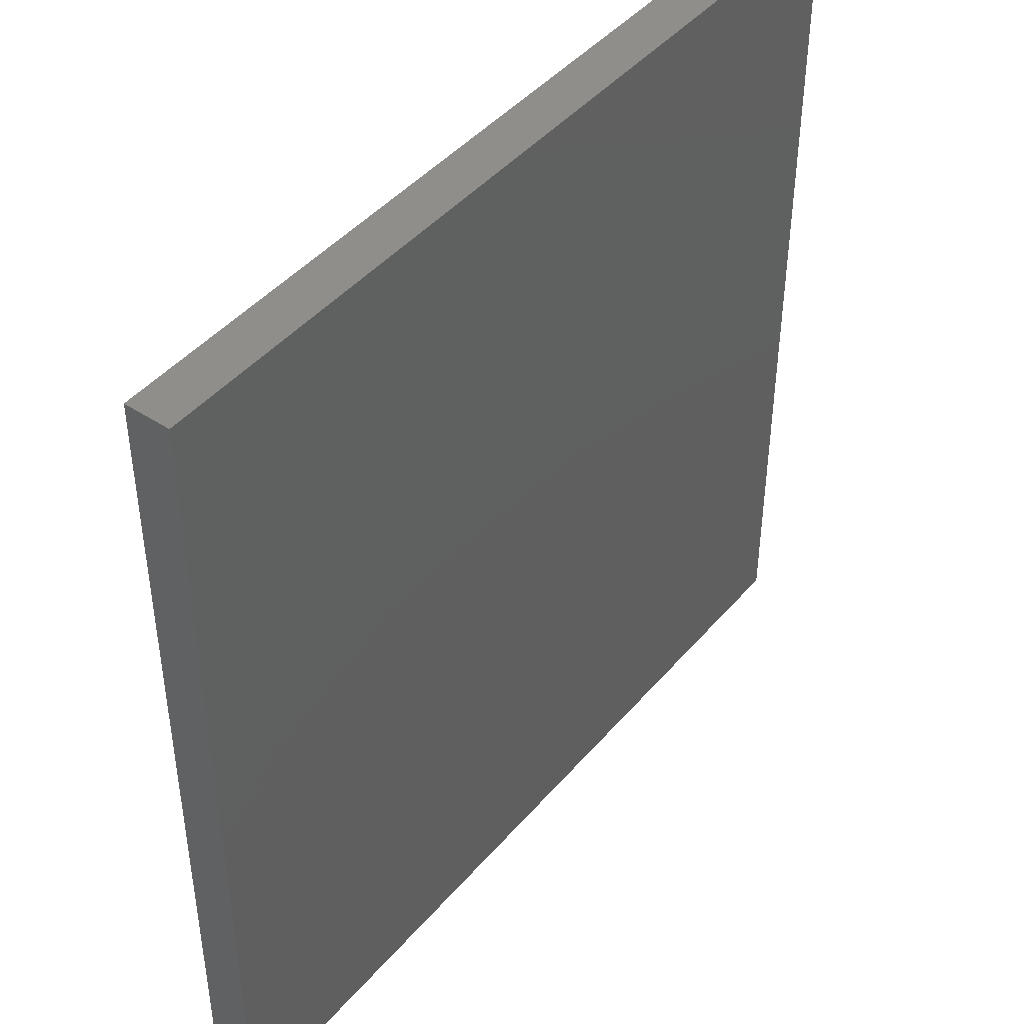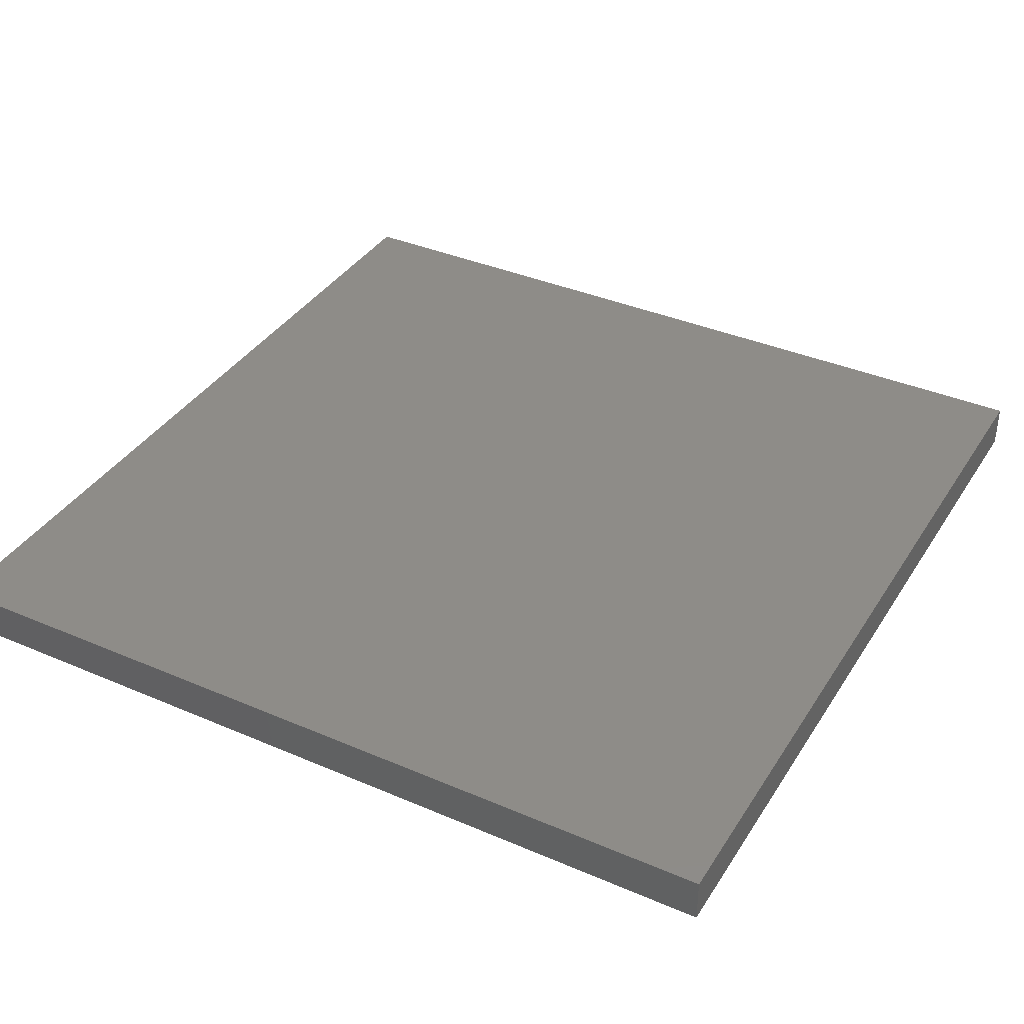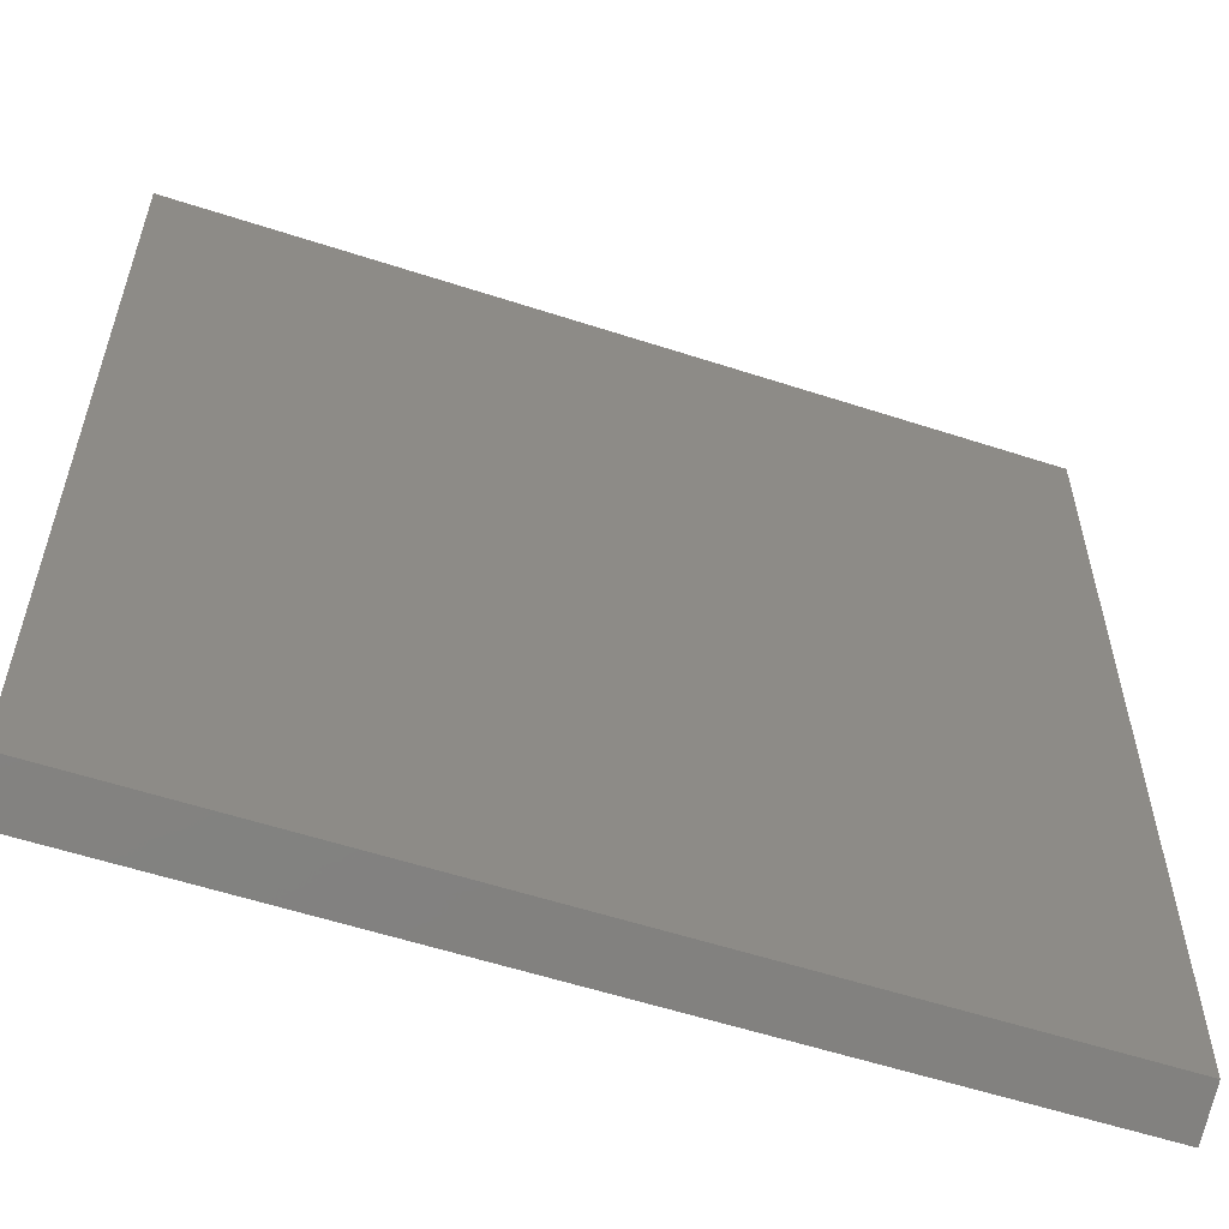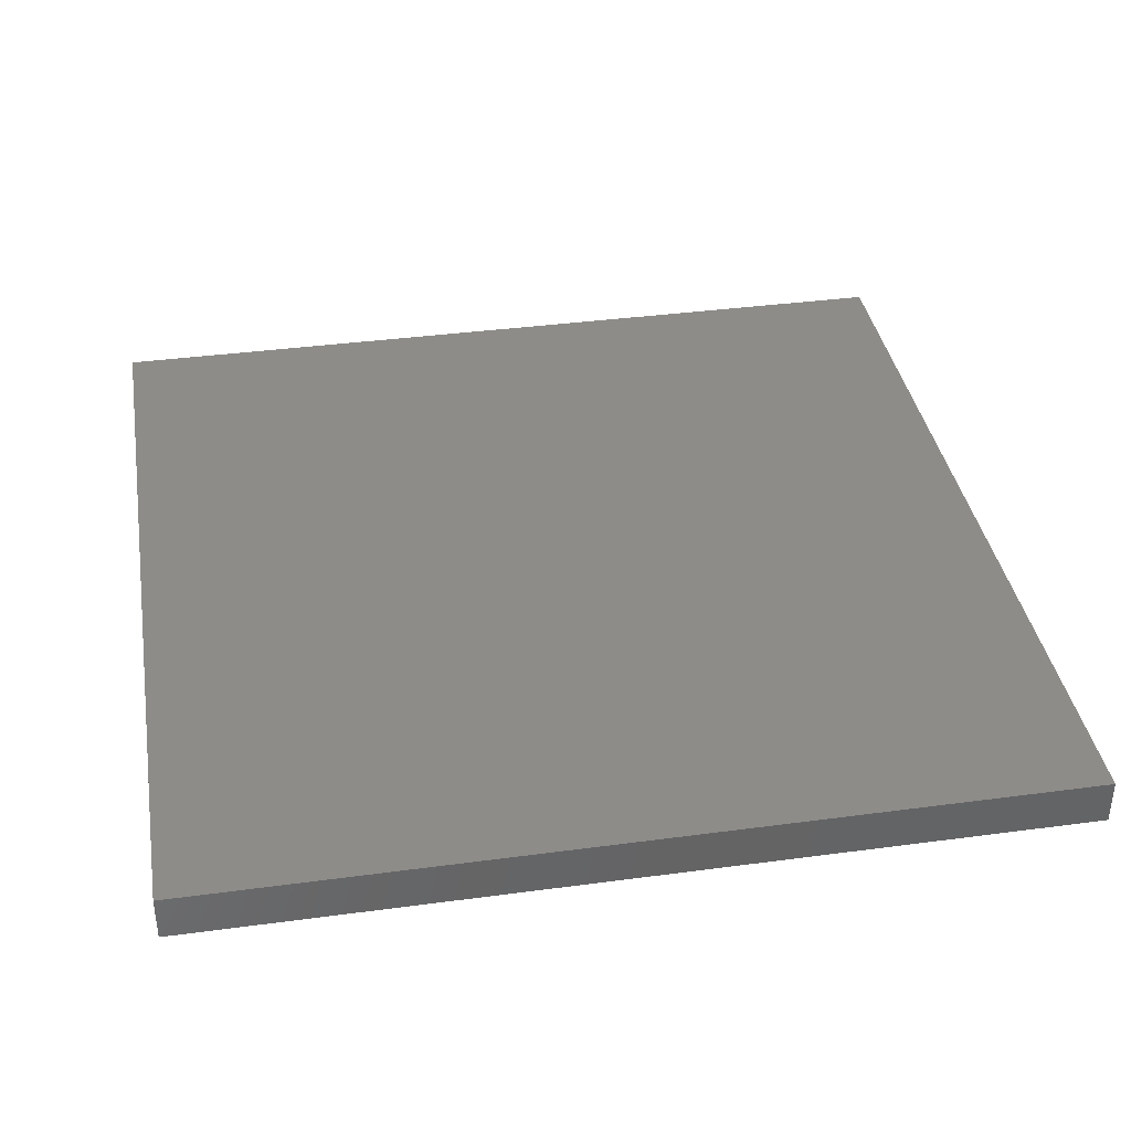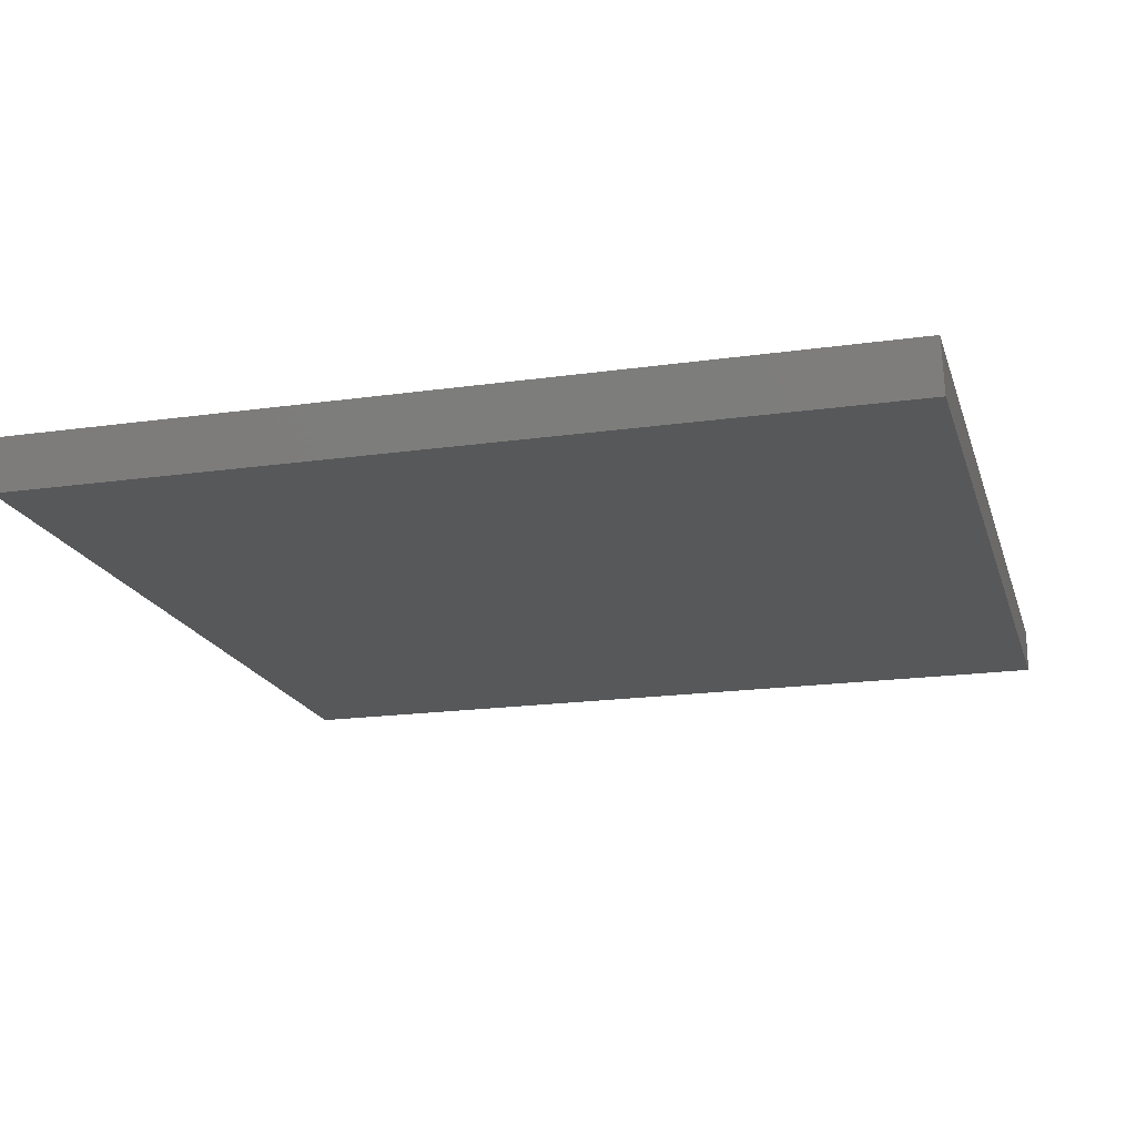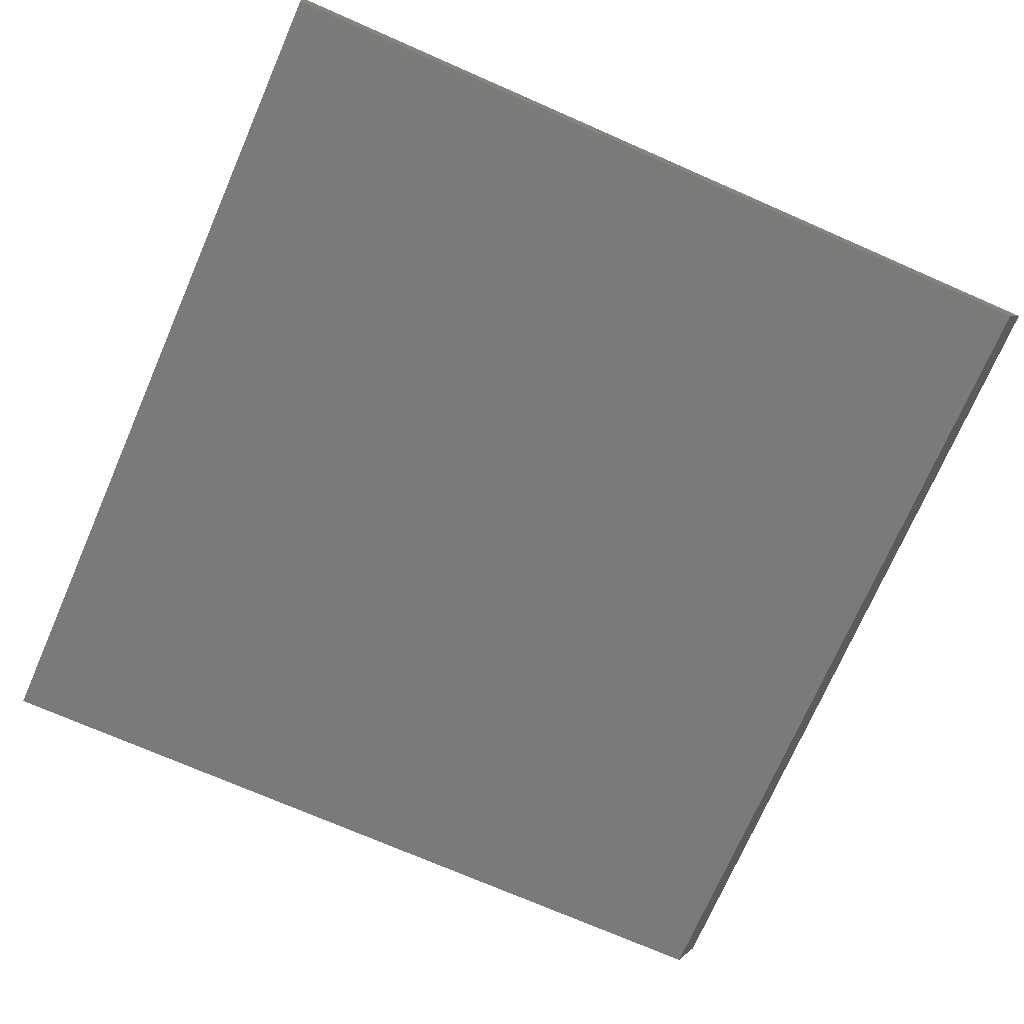
<metadata>
{"format":"stl","ext":"stl","renderer":"f3d","projection":"perspective","resolution":1024,"background":"white","views":[{"elev":44.4,"azim":-52.5,"up":"+Y"},{"elev":37.5,"azim":118.8,"up":"+Z"},{"elev":-57.4,"azim":161.3,"up":"+Y"},{"elev":37.7,"azim":170.3,"up":"+Z"},{"elev":-18.5,"azim":15.3,"up":"+Z"},{"elev":-73.2,"azim":-113.6,"up":"+Z"}]}
</metadata>
<code>
# stl→obj: 8 verts, 12 faces
v 0.3711 -0.1398 0
v 0.3711 0.1524 0
v 0.6711 -0.1398 0
v 0.6711 0.1524 0
v 0.3711 0.1524 0.01562
v 0.3711 -0.1476 0.01562
v 0.6711 -0.1476 0.01562
v 0.6711 0.1524 0.01562
f 1 2 3
f 3 2 4
f 5 2 6
f 6 2 1
f 7 3 8
f 8 3 4
f 6 7 5
f 5 7 8
f 6 1 7
f 7 1 3
f 8 4 5
f 5 4 2

</code>
